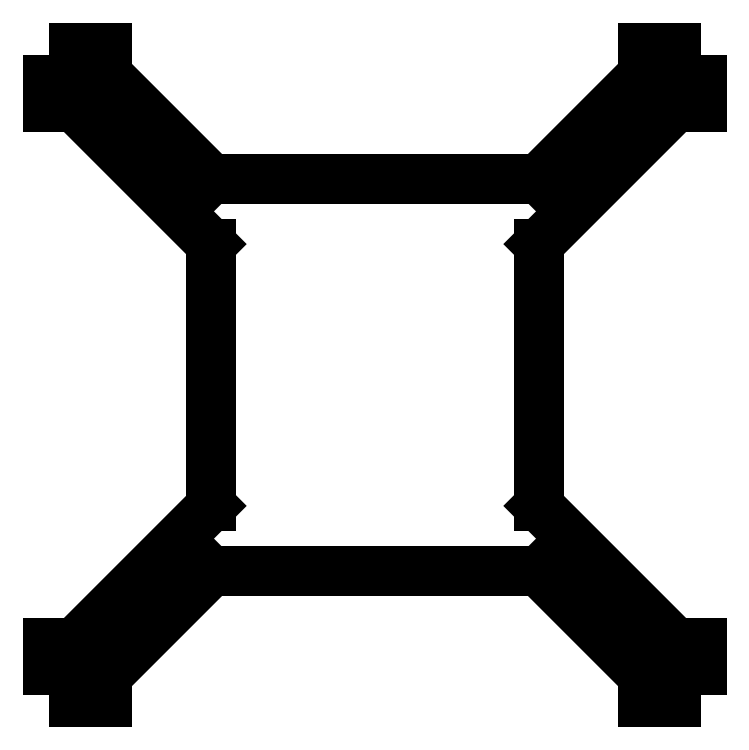
<metadata>
{"format":"dxf","ext":"dxf","renderer":"ezdxf+matplotlib","layout":"modelspace","background":"white","min_lineweight":24,"dpi":150}
</metadata>
<code>
0
SECTION
2
ENTITIES
0
LINE
8
Layer_1
10
154.6
20
216.4
30
0
11
196.6
21
258.4
31
0
0
LINE
8
Layer_1
10
196.6
20
258.4
30
0
11
204.6
21
258.4
31
0
0
LINE
8
Layer_1
10
204.6
20
258.4
30
0
11
204.6
21
266.4
31
0
0
LINE
8
Layer_1
10
204.6
20
266.4
30
0
11
196.6
21
266.4
31
0
0
LINE
8
Layer_1
10
196.6
20
266.4
30
0
11
196.6
21
276.4
31
0
0
LINE
8
Layer_1
10
196.6
20
276.4
30
0
11
186.6
21
276.4
31
0
0
LINE
8
Layer_1
10
186.6
20
276.4
30
0
11
186.6
21
268.4
31
0
0
LINE
8
Layer_1
10
186.6
20
268.4
30
0
11
154.6
21
236.4
31
0
0
LINE
8
Layer_1
10
154.6
20
236.4
30
0
11
54.59
21
236.4
31
0
0
LINE
8
Layer_1
10
54.59
20
236.4
30
0
11
22.59
21
268.4
31
0
0
LINE
8
Layer_1
10
22.59
20
268.4
30
0
11
22.59
21
276.4
31
0
0
LINE
8
Layer_1
10
22.59
20
276.4
30
0
11
12.59
21
276.4
31
0
0
LINE
8
Layer_1
10
12.59
20
276.4
30
0
11
12.59
21
266.4
31
0
0
LINE
8
Layer_1
10
12.59
20
266.4
30
0
11
4.59
21
266.4
31
0
0
LINE
8
Layer_1
10
4.59
20
266.4
30
0
11
4.59
21
258.4
31
0
0
LINE
8
Layer_1
10
4.59
20
258.4
30
0
11
12.59
21
258.4
31
0
0
LINE
8
Layer_1
10
12.59
20
258.4
30
0
11
54.59
21
216.4
31
0
0
LINE
8
Layer_1
10
54.59
20
216.4
30
0
11
54.59
21
136.4
31
0
0
LINE
8
Layer_1
10
54.59
20
136.4
30
0
11
12.59
21
94.42
31
0
0
LINE
8
Layer_1
10
12.59
20
94.42
30
0
11
4.59
21
94.42
31
0
0
LINE
8
Layer_1
10
4.59
20
94.42
30
0
11
4.59
21
86.42
31
0
0
LINE
8
Layer_1
10
4.59
20
86.42
30
0
11
12.59
21
86.42
31
0
0
LINE
8
Layer_1
10
12.59
20
86.42
30
0
11
12.59
21
76.42
31
0
0
LINE
8
Layer_1
10
12.59
20
76.42
30
0
11
22.59
21
76.42
31
0
0
LINE
8
Layer_1
10
22.59
20
76.42
30
0
11
22.59
21
84.42
31
0
0
LINE
8
Layer_1
10
22.59
20
84.42
30
0
11
54.59
21
116.4
31
0
0
LINE
8
Layer_1
10
54.59
20
116.4
30
0
11
154.6
21
116.4
31
0
0
LINE
8
Layer_1
10
154.6
20
116.4
30
0
11
186.6
21
84.42
31
0
0
LINE
8
Layer_1
10
186.6
20
84.42
30
0
11
186.6
21
76.42
31
0
0
LINE
8
Layer_1
10
186.6
20
76.42
30
0
11
196.6
21
76.42
31
0
0
LINE
8
Layer_1
10
196.6
20
76.42
30
0
11
196.6
21
86.42
31
0
0
LINE
8
Layer_1
10
196.6
20
86.42
30
0
11
204.6
21
86.42
31
0
0
LINE
8
Layer_1
10
204.6
20
86.42
30
0
11
204.6
21
94.42
31
0
0
LINE
8
Layer_1
10
204.6
20
94.42
30
0
11
196.6
21
94.42
31
0
0
LINE
8
Layer_1
10
196.6
20
94.42
30
0
11
154.6
21
136.4
31
0
0
LINE
8
Layer_1
10
154.6
20
136.4
30
0
11
154.6
21
216.4
31
0
0
ENDSEC
0
EOF

</code>
